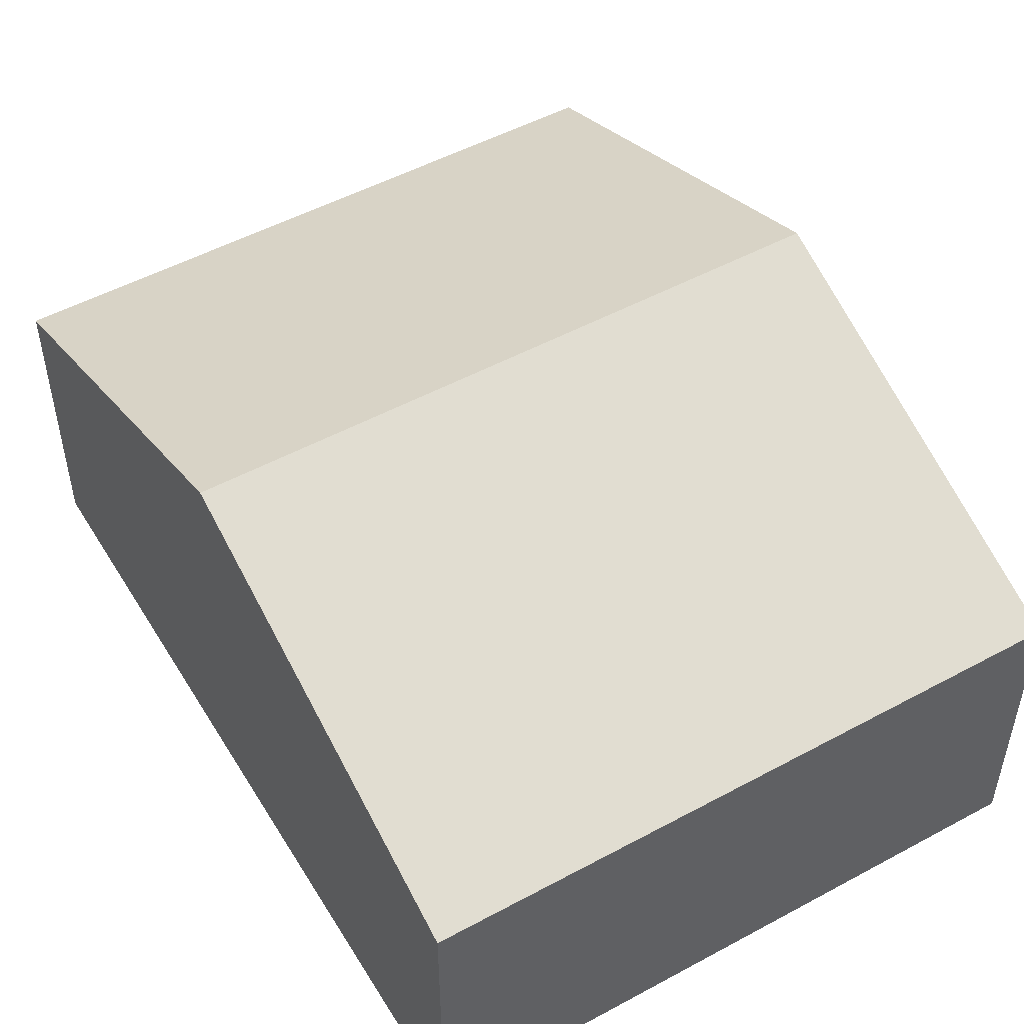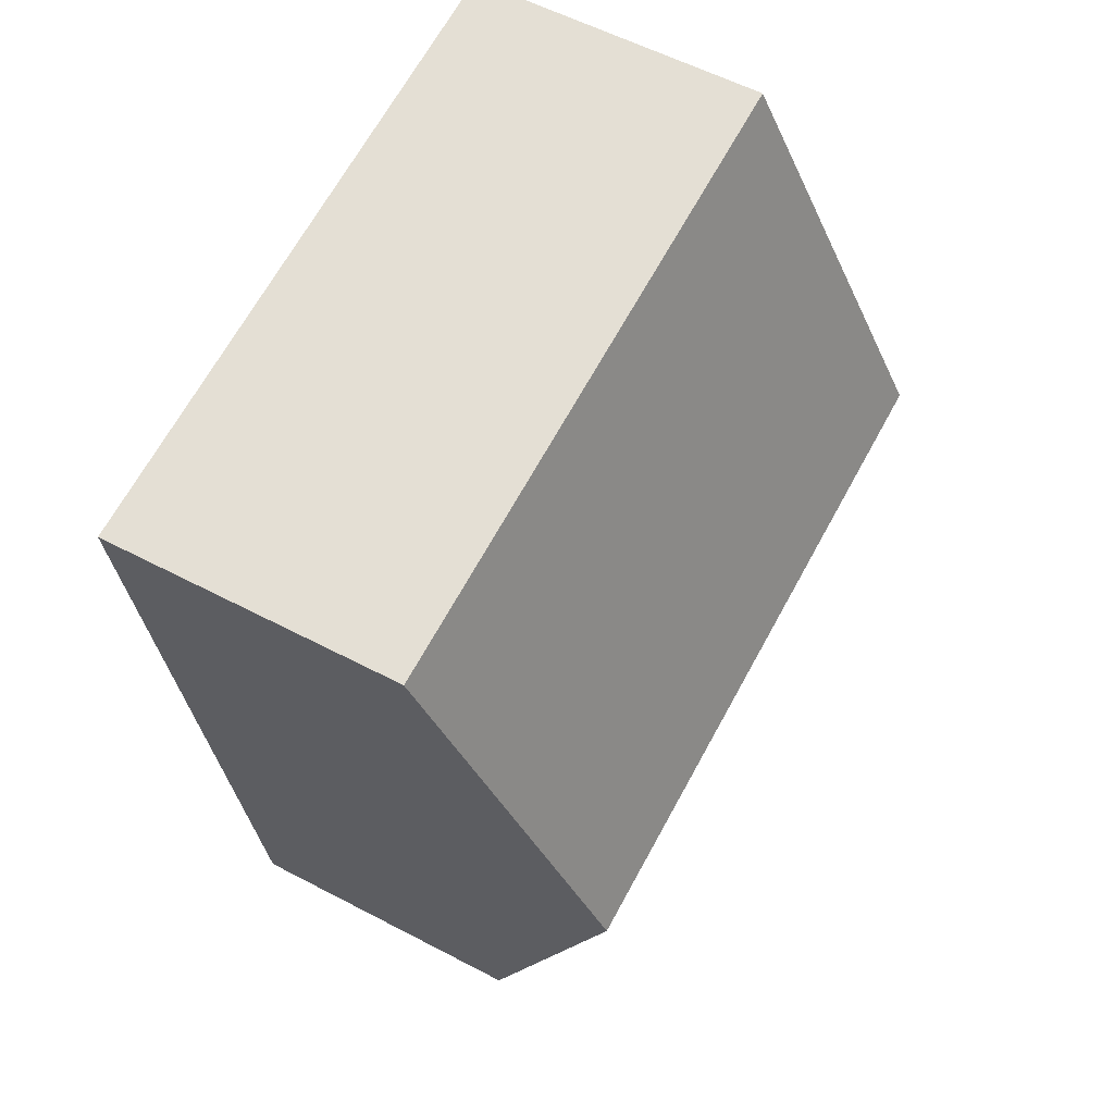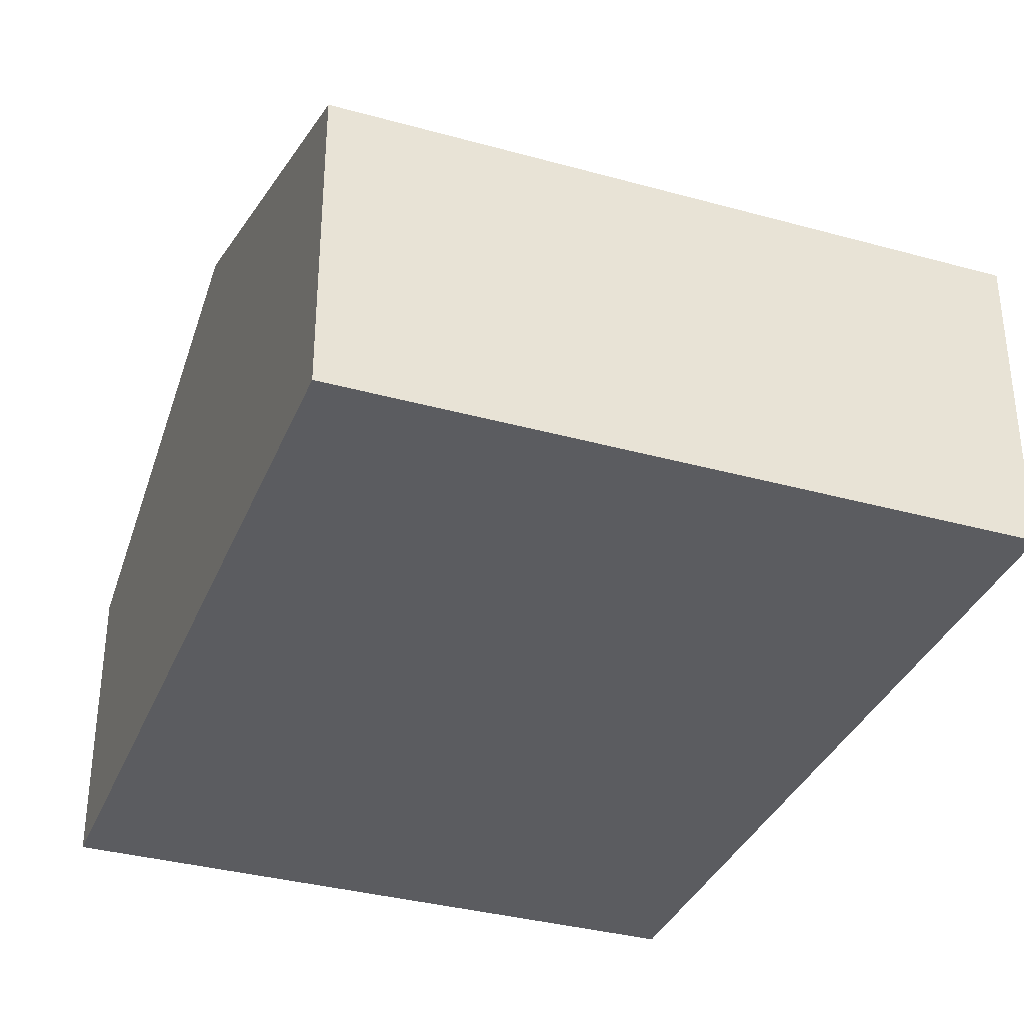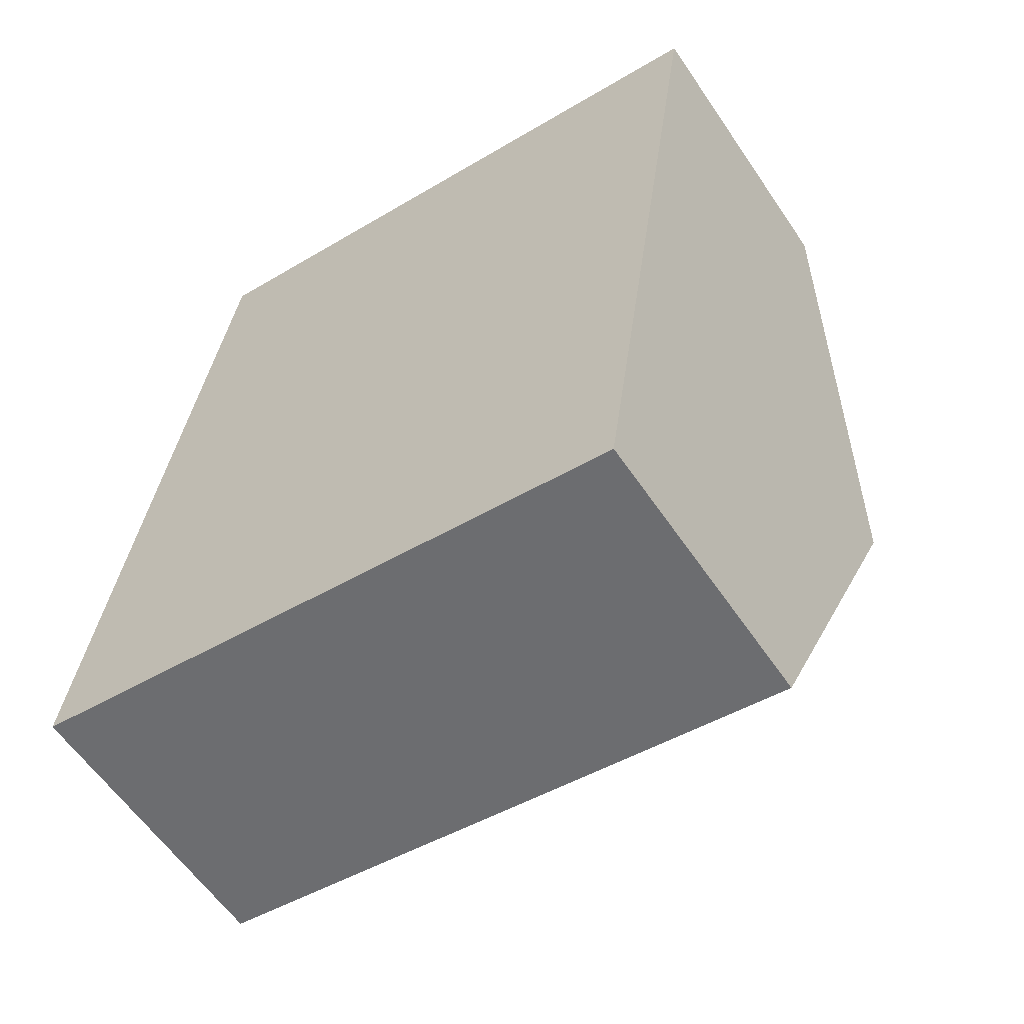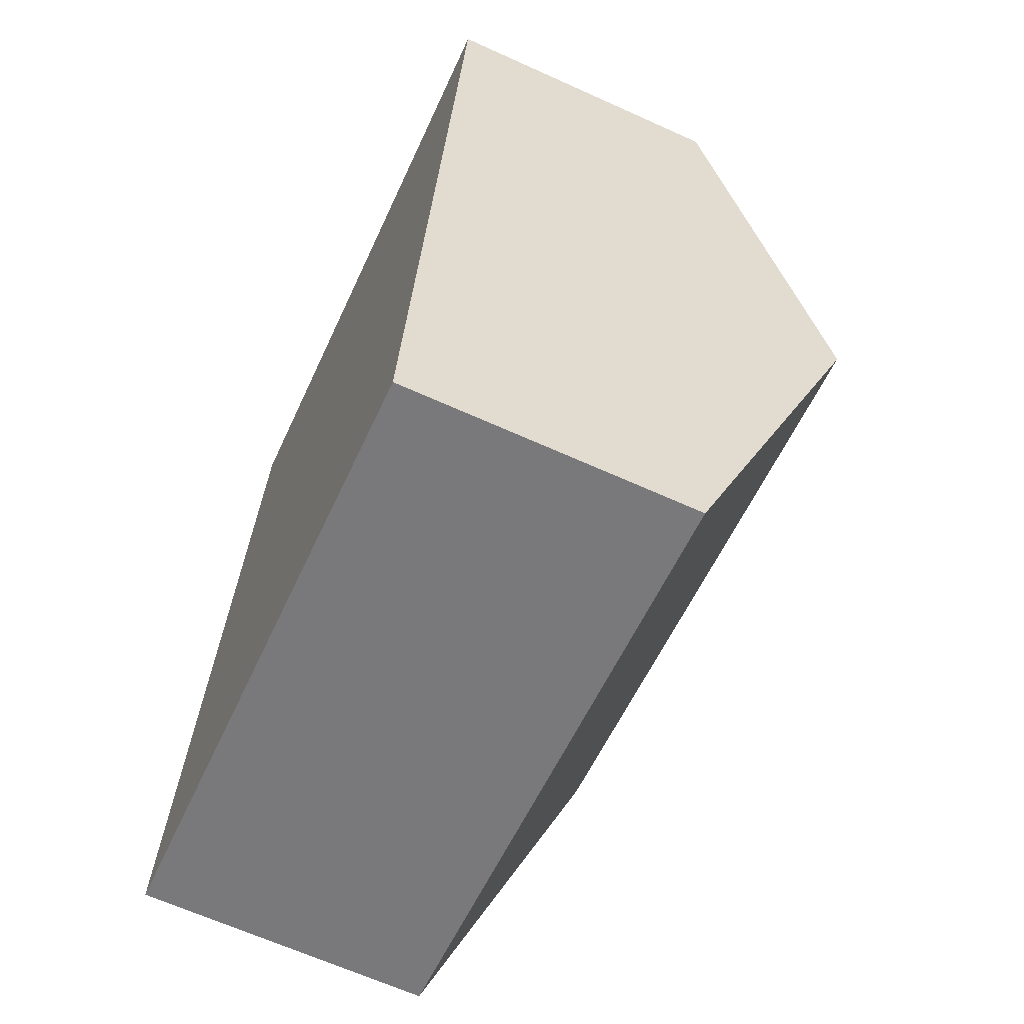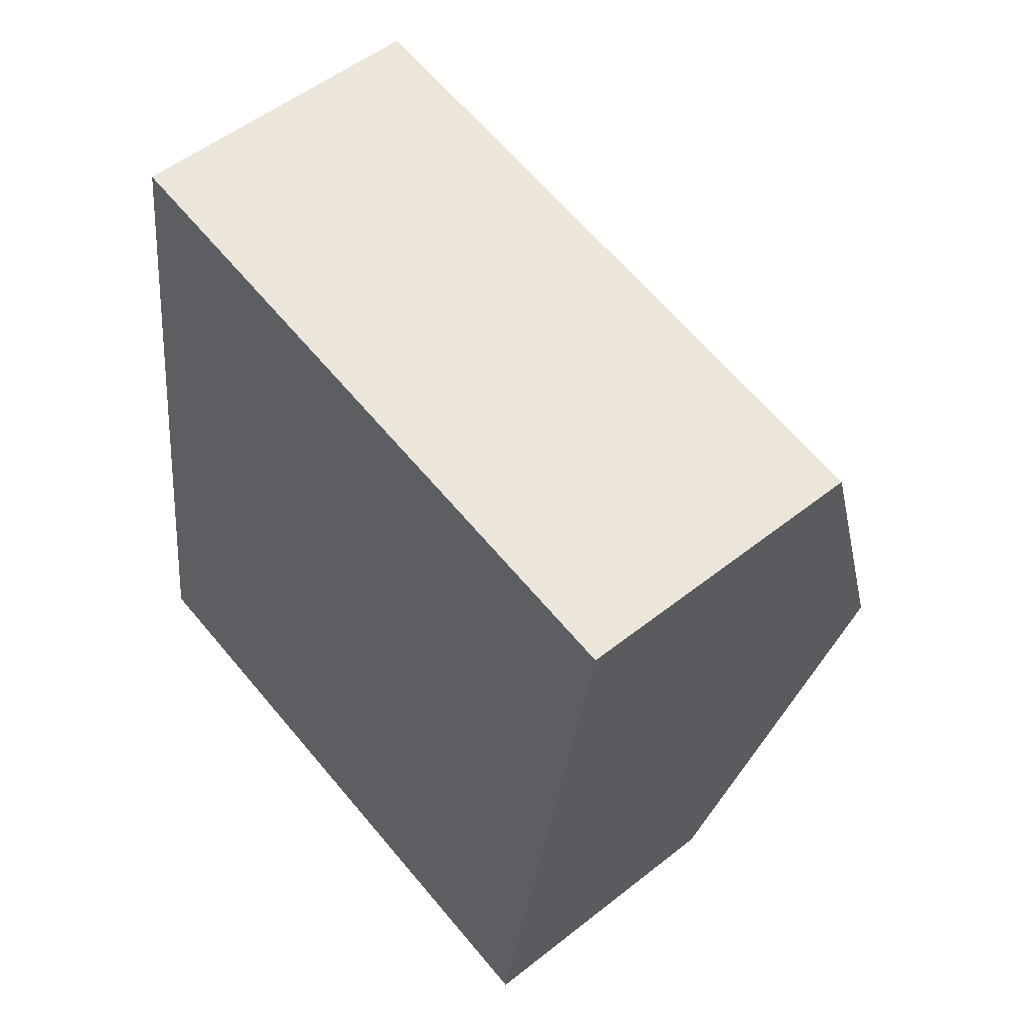
<metadata>
{"format":"obj","ext":"obj","renderer":"f3d","projection":"perspective","resolution":1024,"background":"white","views":[{"elev":50.9,"azim":157.7,"up":"+Y"},{"elev":56.8,"azim":118.8,"up":"+Z"},{"elev":-35.0,"azim":168.0,"up":"+Y"},{"elev":-59.6,"azim":34.0,"up":"+Z"},{"elev":-65.8,"azim":65.6,"up":"+Z"},{"elev":53.0,"azim":49.7,"up":"+Z"}]}
</metadata>
<code>
v  4.65 3.045 2.157
v  0.808 1.978 5.55
v  5.054 1.978 4.932
v  0.404 3.045 2.775
v  4.246 1.978 -0.618
v  0 1.978 1.211e-16
v  4.246 3.784e-17 -0.618
v  0 0 0
v  0.404 -1.699e-16 2.775
v  0.808 -3.398e-16 5.55
v  5.054 -3.02e-16 4.932
v  4.65 -1.321e-16 2.157
g defaultobject
f 1 2 3
f 2 1 4
f 5 4 1
f 4 5 6
f 7 6 5
f 6 7 8
f 8 4 6
f 4 8 9
f 4 9 2
f 2 9 10
f 10 3 2
f 3 10 11
f 1 7 5
f 7 1 3
f 7 3 12
f 12 3 11
f 7 9 8
f 9 7 12
f 9 12 10
f 10 12 11

</code>
